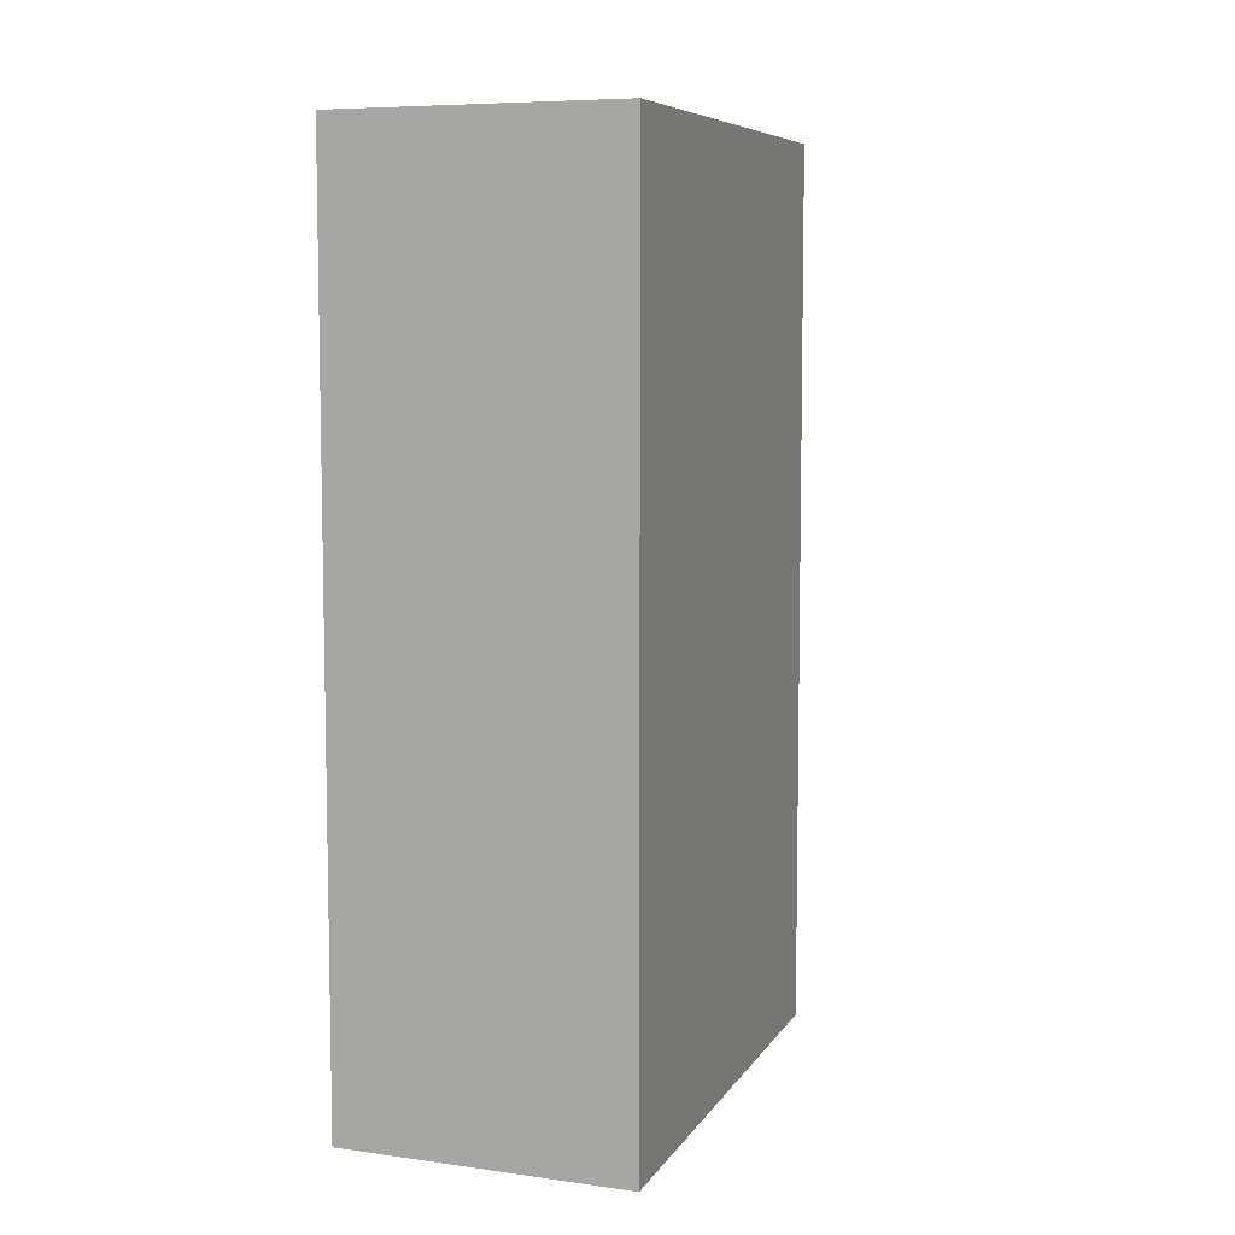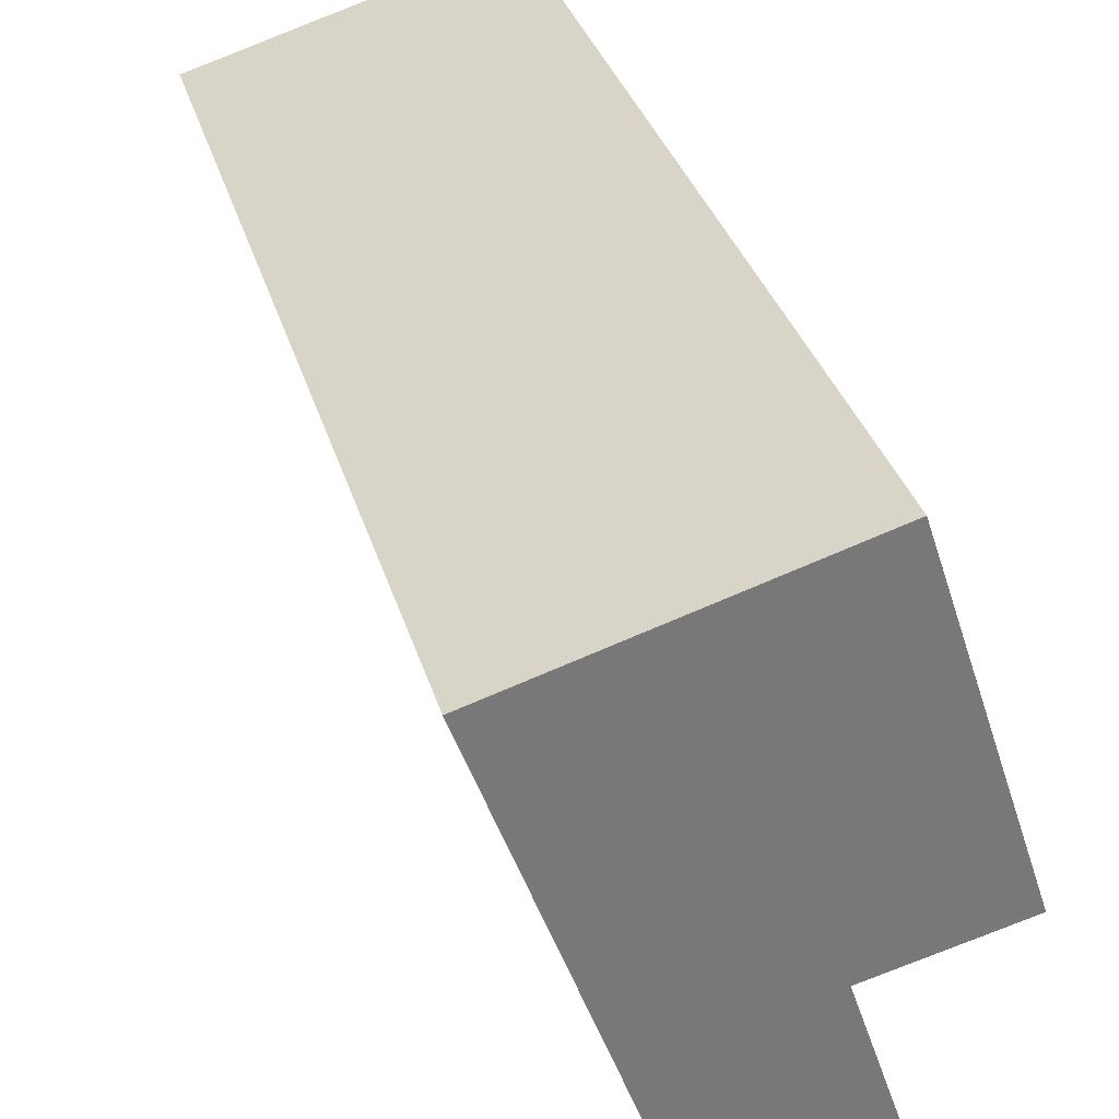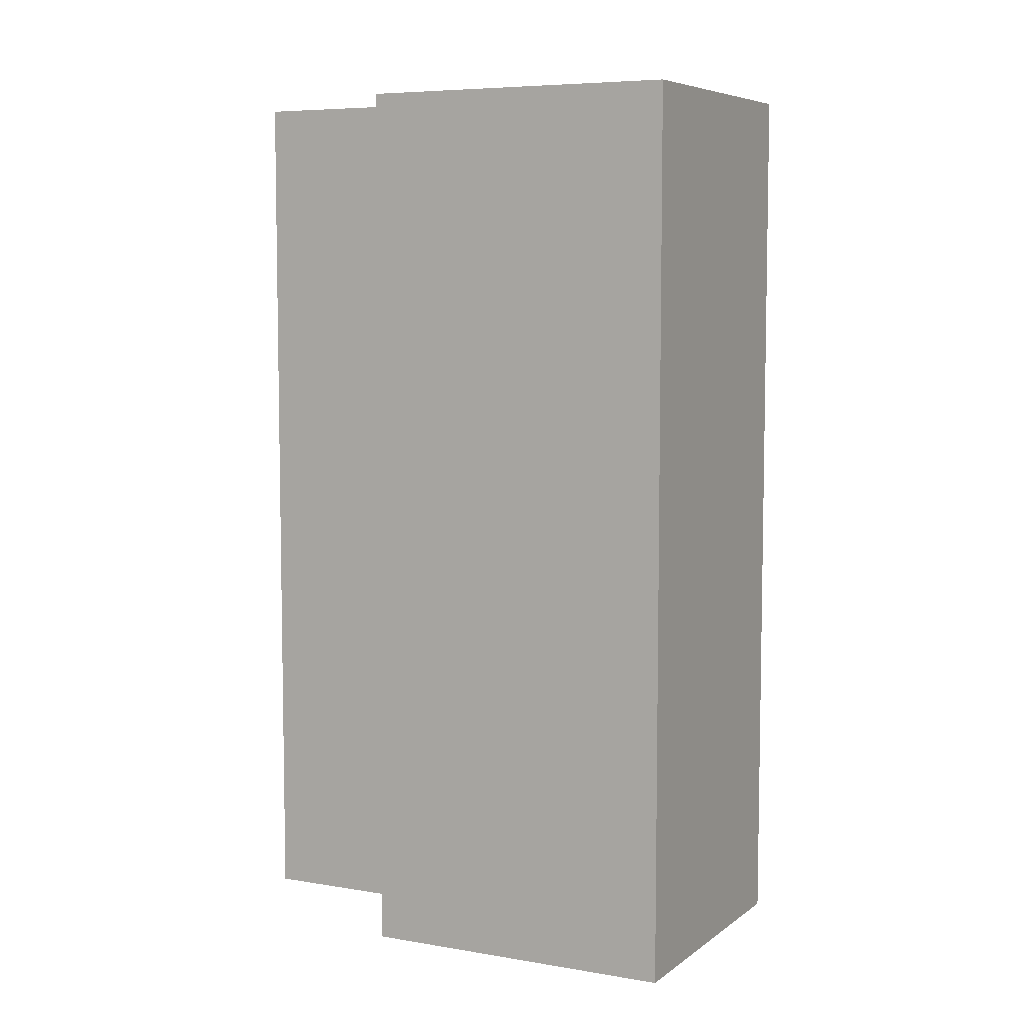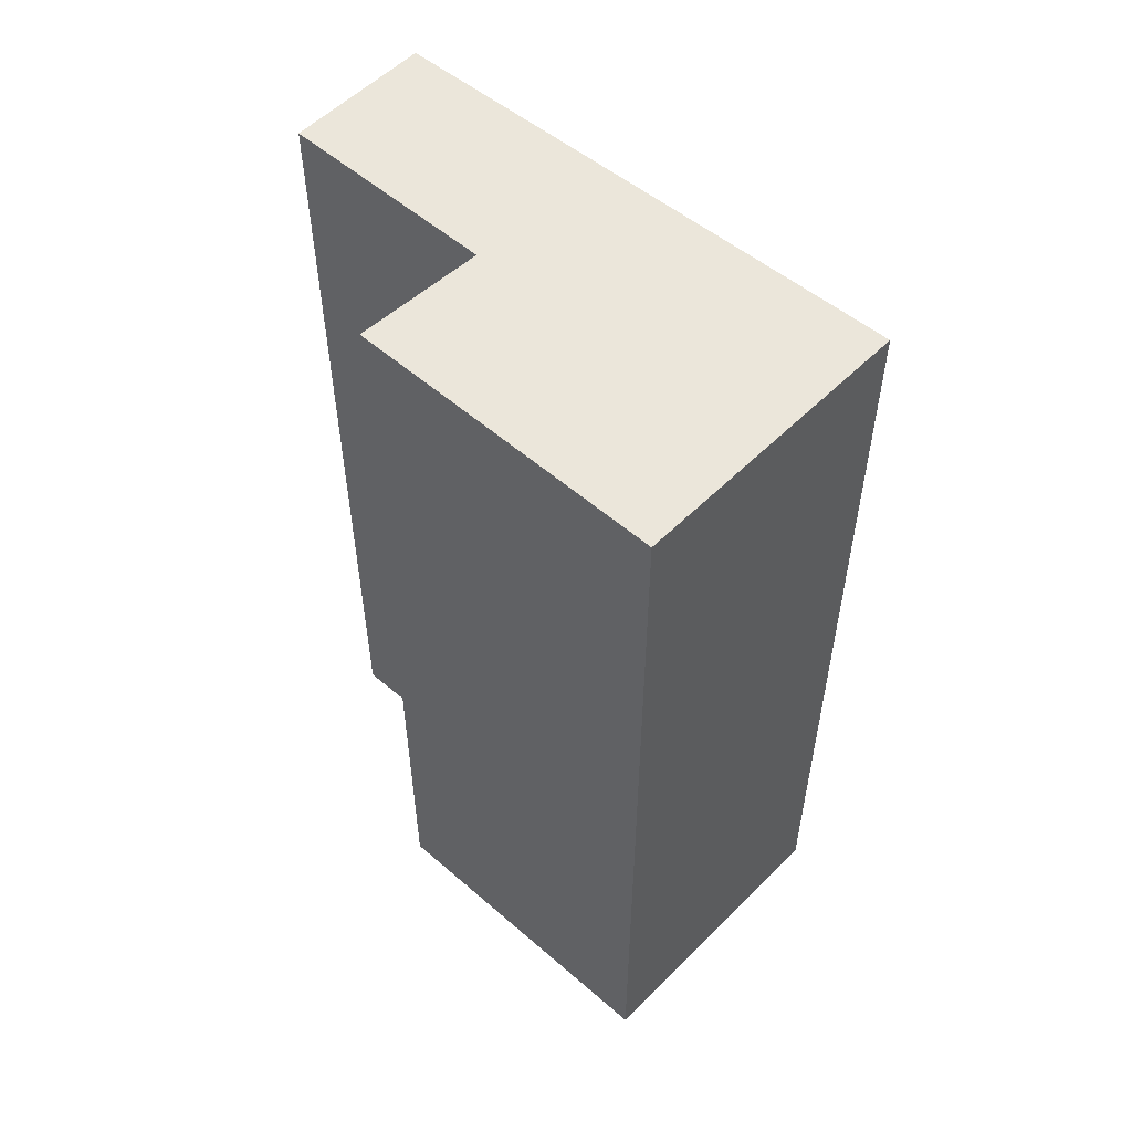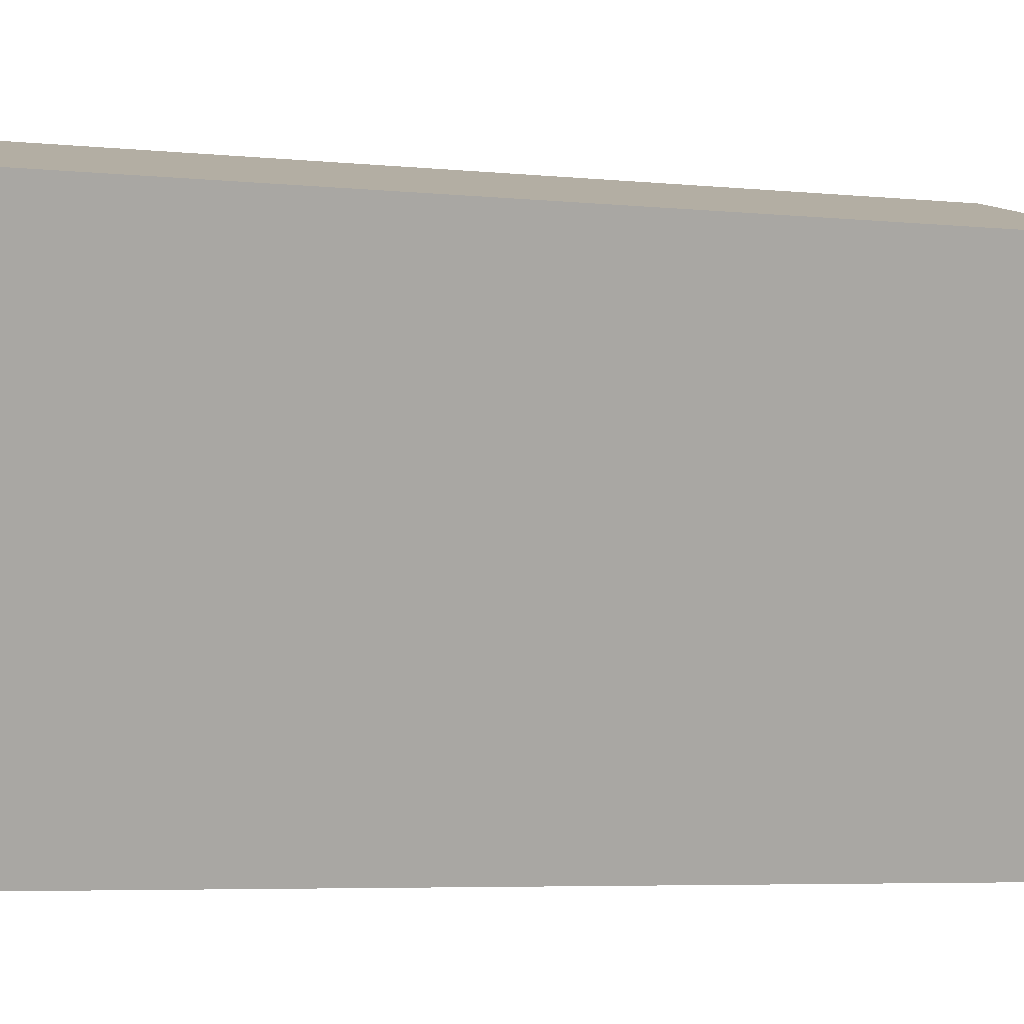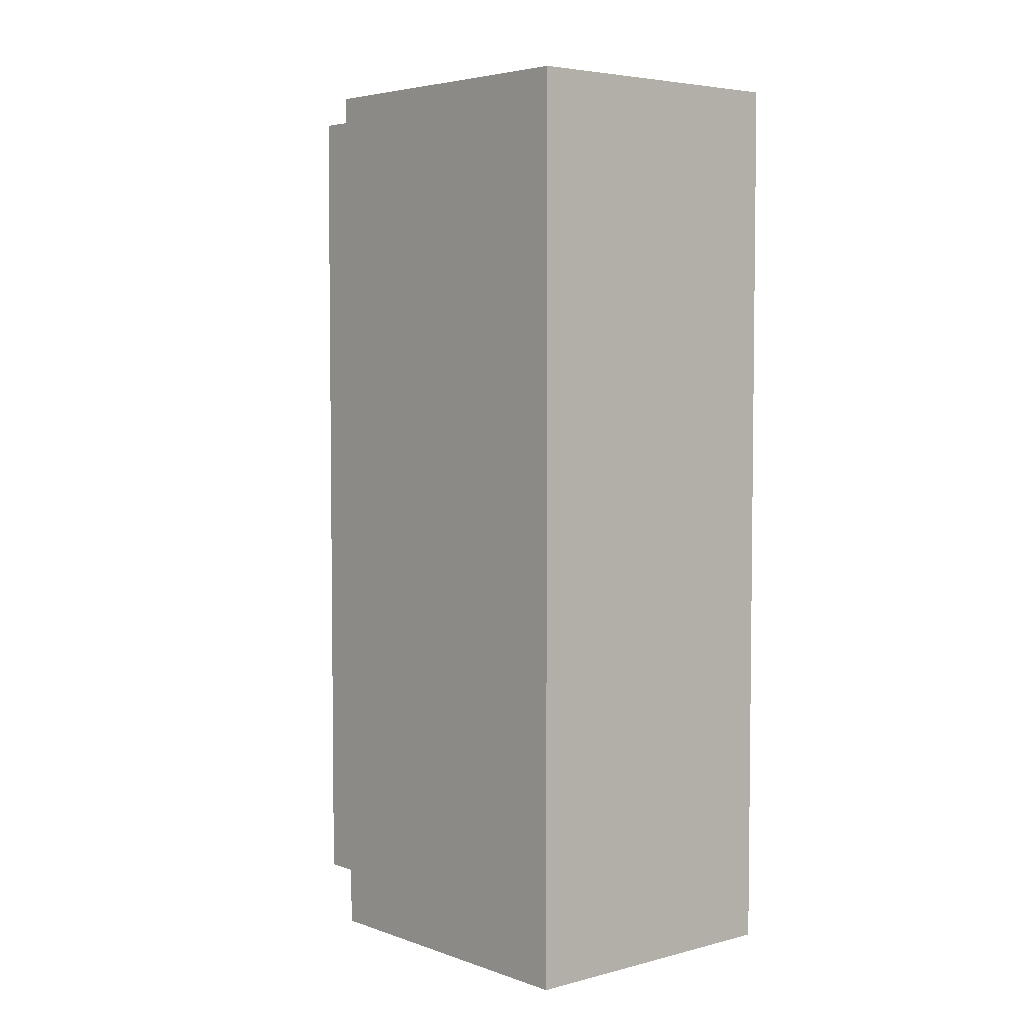
<metadata>
{"format":"obj","ext":"obj","renderer":"f3d","projection":"perspective","resolution":1024,"background":"white","views":[{"elev":7.3,"azim":38.5,"up":"+Y"},{"elev":32.7,"azim":164.8,"up":"+Z"},{"elev":6.6,"azim":-45.3,"up":"+Y"},{"elev":54.9,"azim":-29.4,"up":"+Y"},{"elev":-5.9,"azim":74.0,"up":"+Z"},{"elev":4.5,"azim":-23.3,"up":"+Y"}]}
</metadata>
<code>
v  3.318 7.902 1.932
v  0 7.902 4.839e-16
v  0.874 7.902 2.671
v  1.106 7.902 -0.276
v  1.718 7.902 -2.469
v  0.504 7.902 -2.096
v  0 0 0
v  0.874 -1.636e-16 2.671
v  0.504 1.283e-16 -2.096
v  1.106 1.69e-17 -0.276
v  3.318 -1.183e-16 1.932
v  1.718 1.512e-16 -2.469
g defaultobject
f 1 2 3
f 2 1 4
f 4 1 5
f 4 5 6
f 7 3 2
f 3 7 8
f 9 4 6
f 4 9 10
f 8 1 3
f 1 8 11
f 11 5 1
f 5 11 12
f 12 6 5
f 6 12 9
f 10 2 4
f 2 10 7
f 7 11 8
f 11 7 10
f 11 10 12
f 12 10 9

</code>
